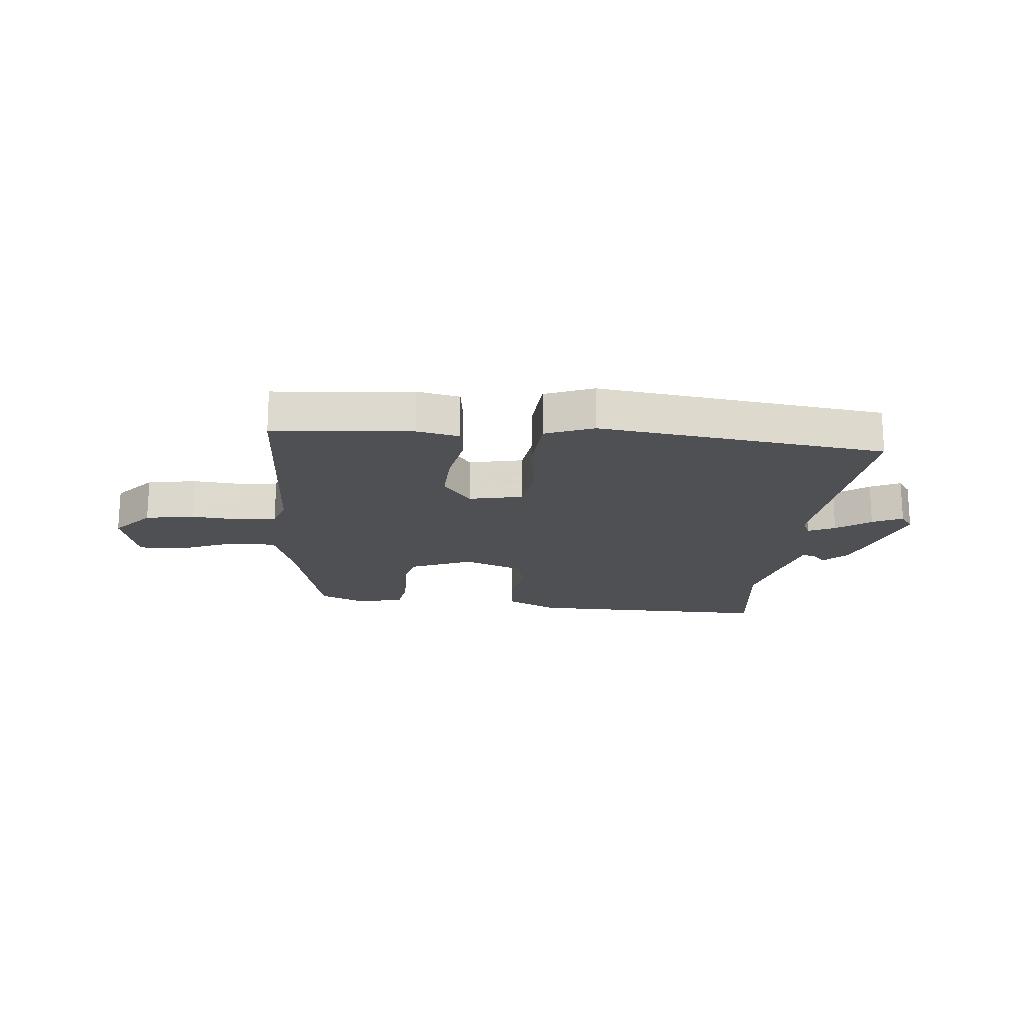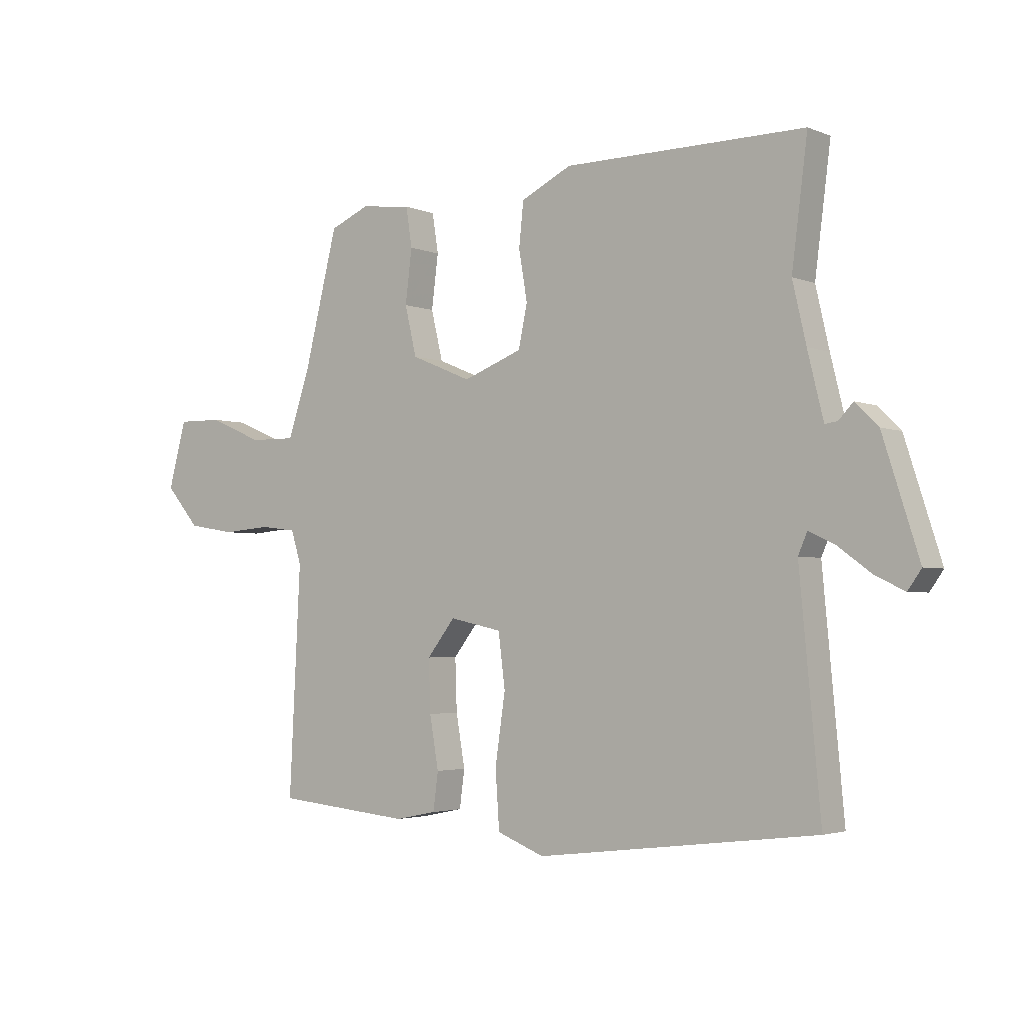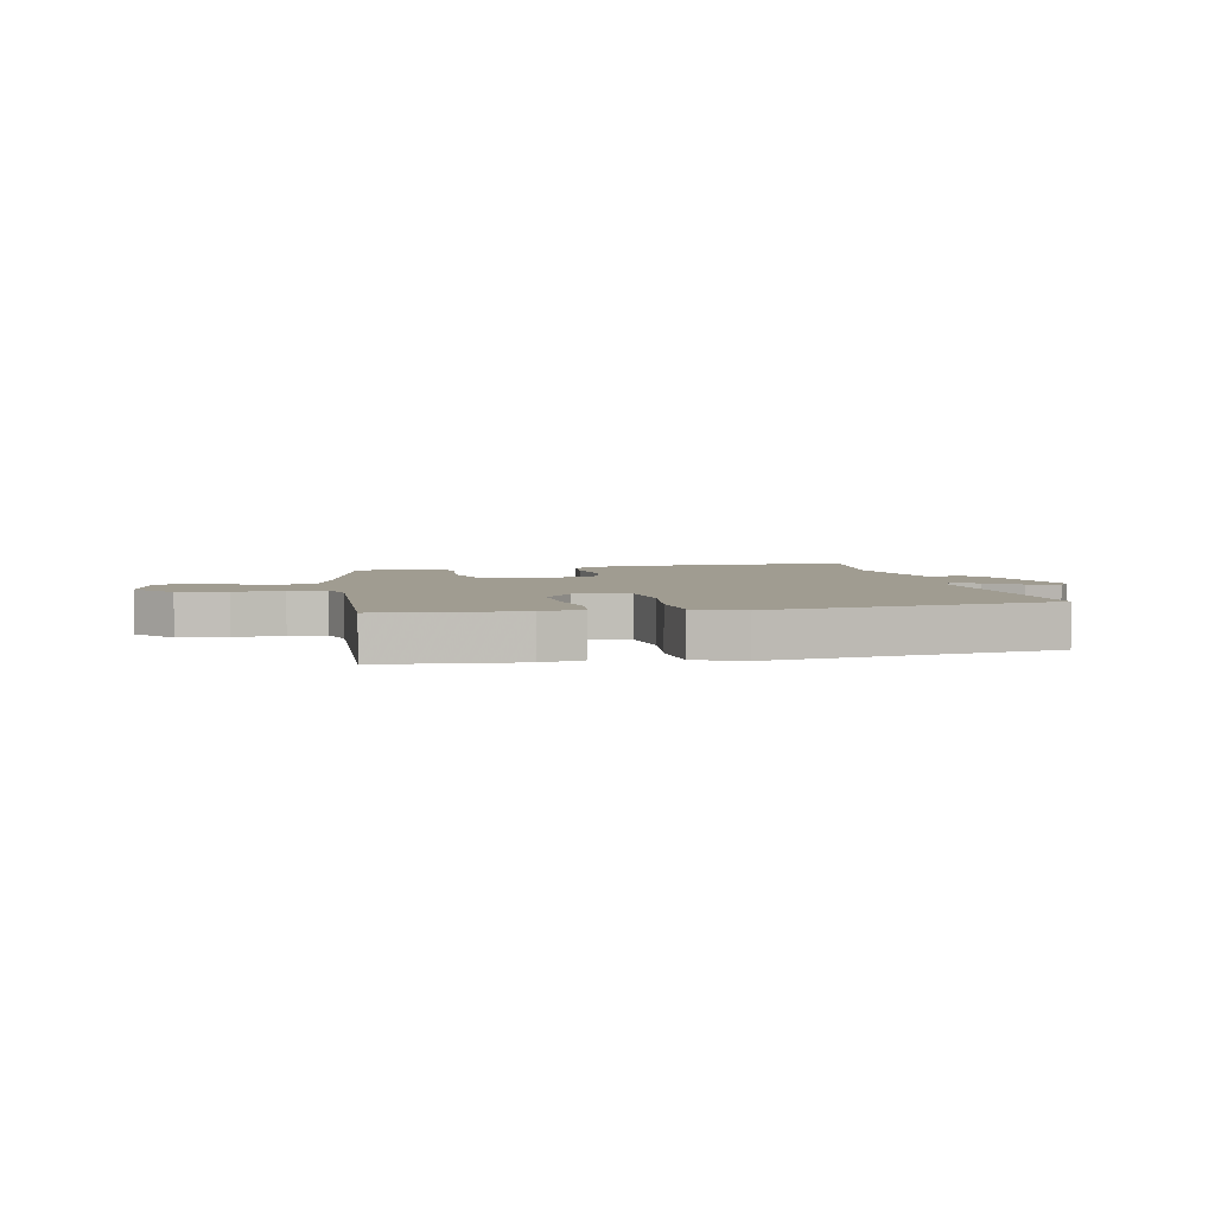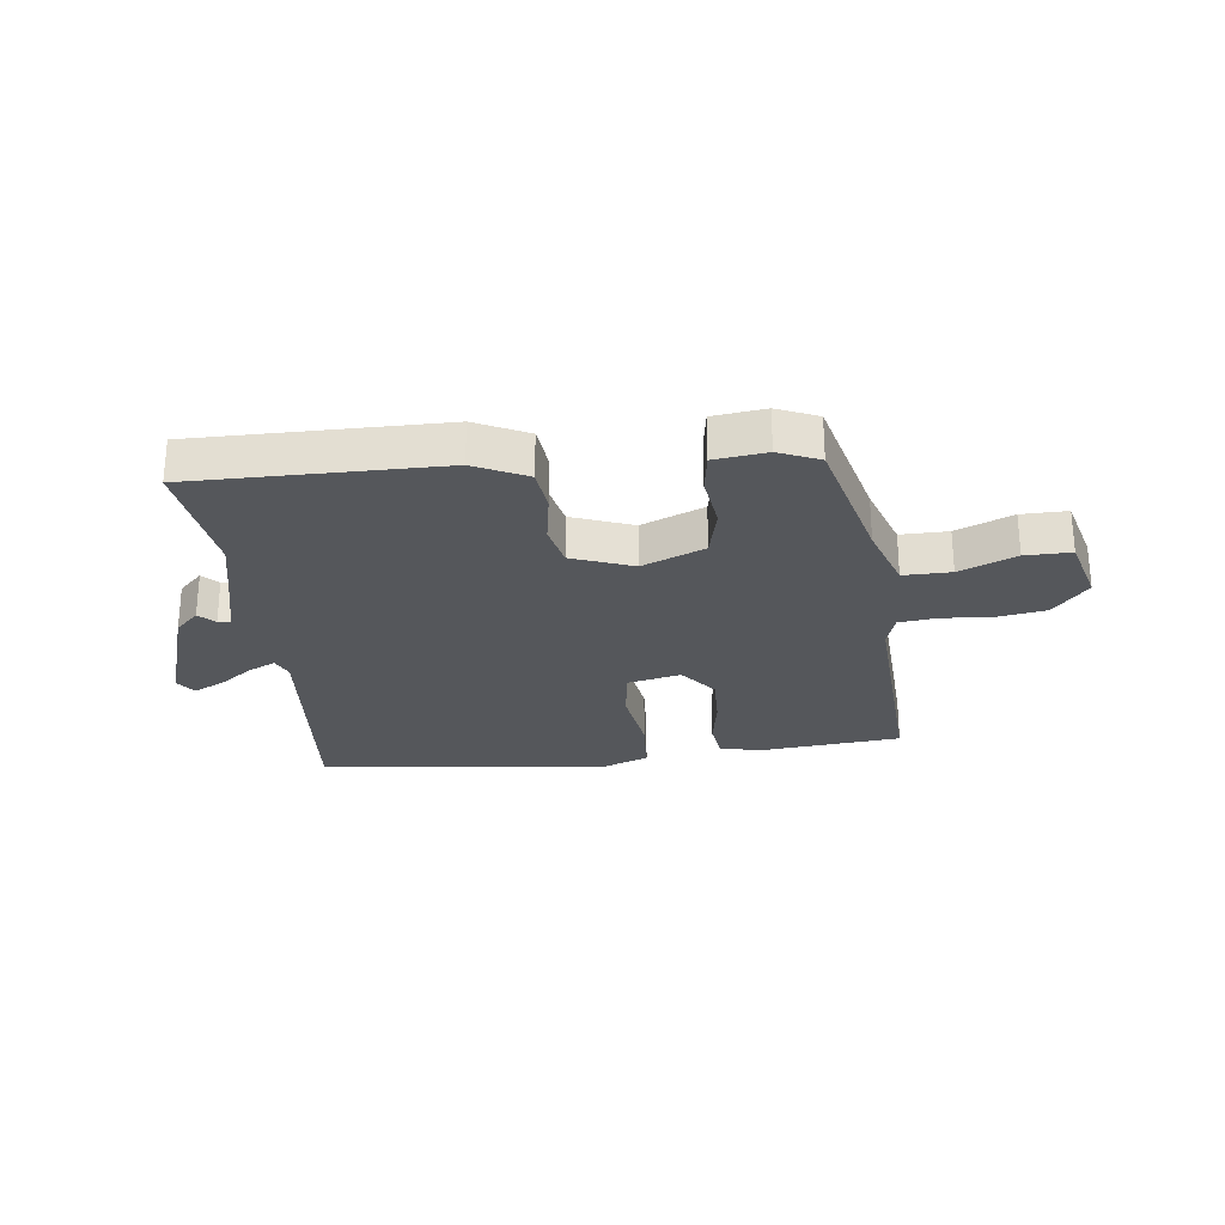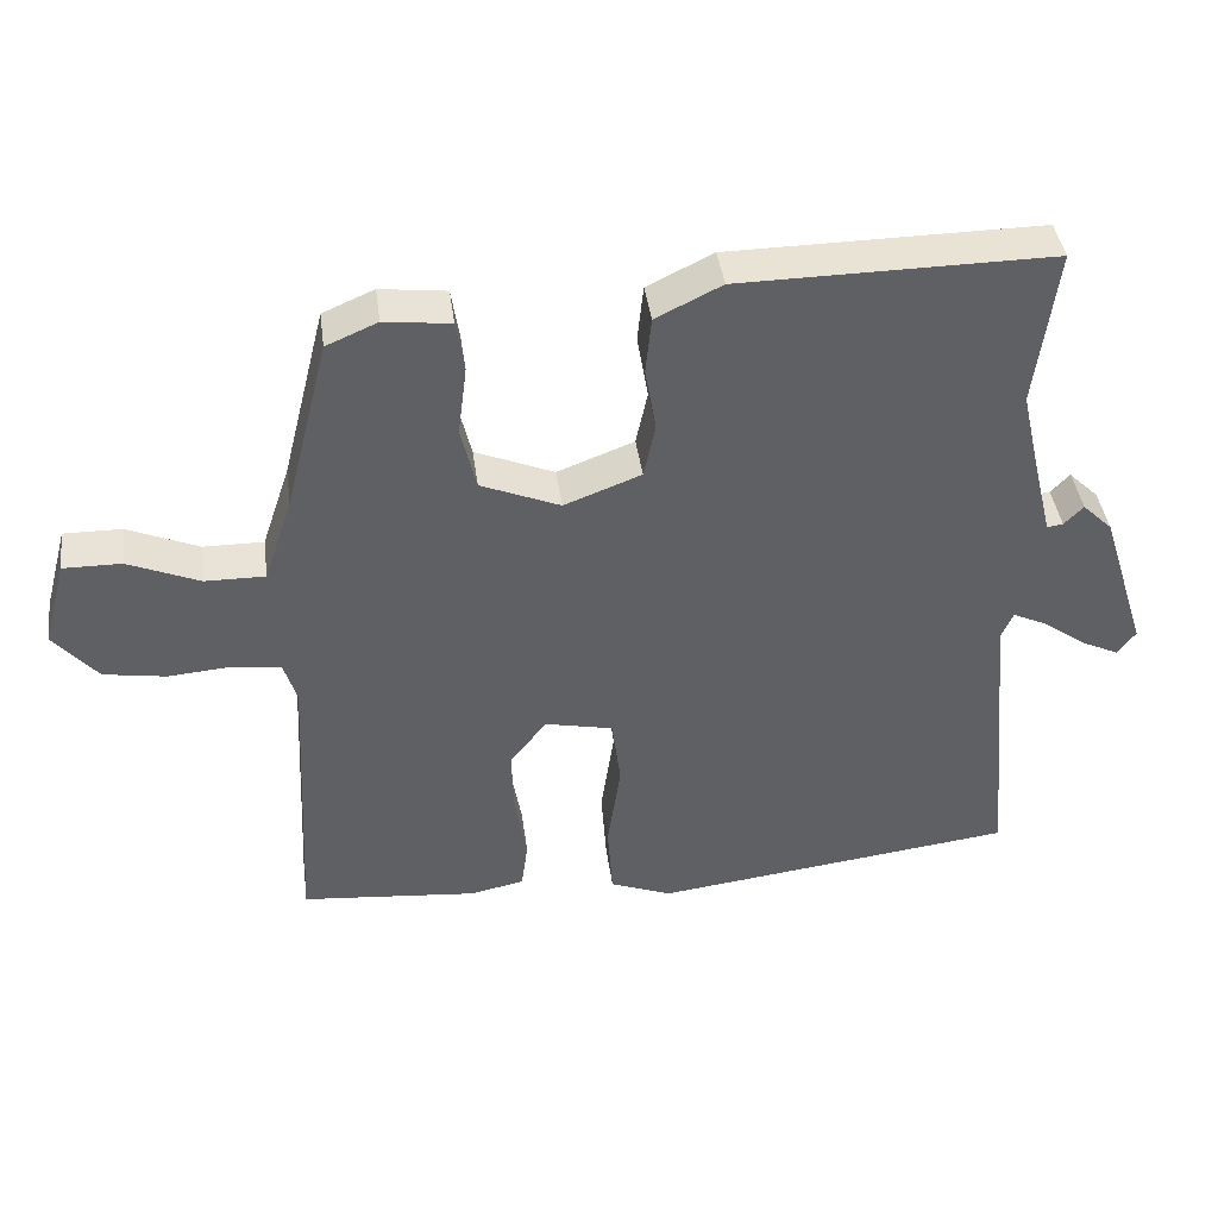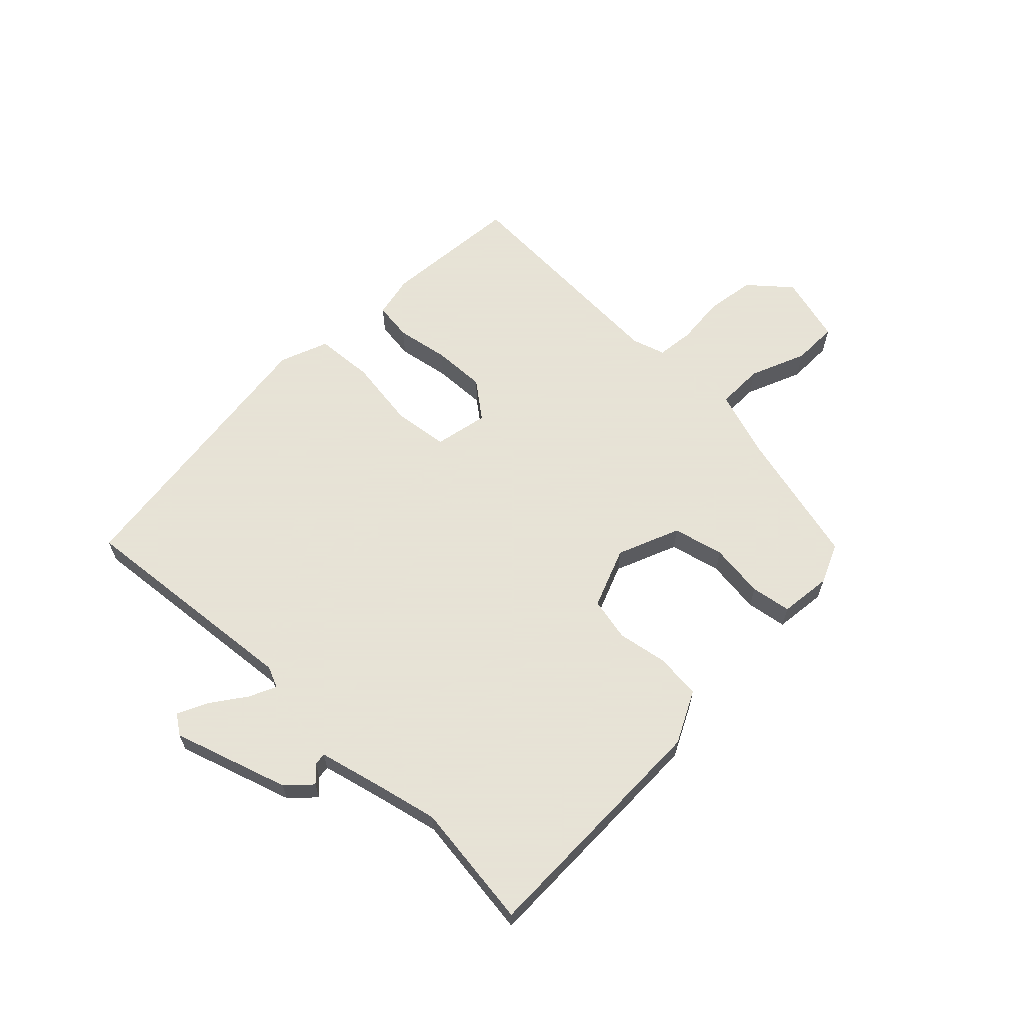
<metadata>
{"format":"obj","ext":"obj","renderer":"f3d","projection":"perspective","resolution":1024,"background":"white","views":[{"elev":-18.5,"azim":174.4,"up":"+Y"},{"elev":-3.0,"azim":-143.3,"up":"+Z"},{"elev":4.3,"azim":167.8,"up":"+Y"},{"elev":-26.7,"azim":6.9,"up":"+Y"},{"elev":41.4,"azim":172.3,"up":"+Z"},{"elev":62.8,"azim":-46.0,"up":"+Y"}]}
</metadata>
<code>
v -0.522 0.07 -0.481
v -0.485 0.07 -0.081
v -0.501 0.07 -0.044
v -0.548 0.07 -0.066
v -0.607 0.07 -0.109
v -0.659 0.07 -0.134
v -0.683 0.07 -0.1
v -0.619 0.07 0.1
v -0.578 0.07 0.14
v -0.552 0.07 0.113
v -0.53 0.07 0.11
v -0.502 0.07 0.224
v -0.478 0.07 0.329
v -0.506 0.07 0.547
v -0.079 0.07 0.544
v 0.011 0.07 0.5
v 0.019 0.07 0.422
v 0.004 0.07 0.334
v 0.02 0.07 0.259
v 0.125 0.07 0.219
v 0.233 0.07 0.264
v 0.254 0.07 0.352
v 0.242 0.07 0.447
v 0.253 0.07 0.517
v 0.343 0.07 0.528
v 0.413 0.07 0.498
v 0.473 0.07 0.259
v 0.512 0.07 0.143
v 0.594 0.07 0.144
v 0.691 0.07 0.185
v 0.77 0.07 0.186
v 0.802 0.07 0.068
v 0.742 0.07 -0.002
v 0.657 0.07 -0.016
v 0.571 0.07 -0.009
v 0.506 0.07 -0.017
v 0.488 0.07 -0.075
v 0.508 0.07 -0.476
v 0.267 0.07 -0.499
v 0.193 0.07 -0.484
v 0.184 0.07 -0.417
v 0.2 0.07 -0.325
v 0.203 0.07 -0.233
v 0.153 0.07 -0.169
v 0.06 0.07 -0.189
v 0.048 0.07 -0.284
v 0.066 0.07 -0.407
v 0.059 0.07 -0.509
v -0.025 0.07 -0.542
v -0.522 0 -0.481
v -0.485 0 -0.081
v -0.501 0 -0.044
v -0.548 0 -0.066
v -0.607 0 -0.109
v -0.659 0 -0.134
v -0.683 0 -0.1
v -0.619 0 0.1
v -0.578 0 0.14
v -0.552 0 0.113
v -0.53 0 0.11
v -0.502 0 0.224
v -0.478 0 0.329
v -0.506 0 0.547
v -0.079 0 0.544
v 0.011 0 0.5
v 0.019 0 0.422
v 0.004 0 0.334
v 0.02 0 0.259
v 0.125 0 0.219
v 0.233 0 0.264
v 0.254 0 0.352
v 0.242 0 0.447
v 0.253 0 0.517
v 0.343 0 0.528
v 0.413 0 0.498
v 0.473 0 0.259
v 0.512 0 0.143
v 0.594 0 0.144
v 0.691 0 0.185
v 0.77 0 0.186
v 0.802 0 0.068
v 0.742 0 -0.002
v 0.657 0 -0.016
v 0.571 0 -0.009
v 0.506 0 -0.017
v 0.488 0 -0.075
v 0.508 0 -0.476
v 0.267 0 -0.499
v 0.193 0 -0.484
v 0.184 0 -0.417
v 0.2 0 -0.325
v 0.203 0 -0.233
v 0.153 0 -0.169
v 0.06 0 -0.189
v 0.048 0 -0.284
v 0.066 0 -0.407
v 0.059 0 -0.509
v -0.025 0 -0.542
f 49 1 2
f 48 49 2
f 47 48 2
f 46 47 2
f 45 46 2 3
f 44 45 3
f 40 41 42
f 39 40 42
f 38 39 42
f 37 38 42
f 36 37 42 43
f 33 34 35
f 32 33 35
f 31 32 35
f 30 31 35
f 29 30 35
f 28 29 35 36
f 36 43 44
f 28 36 44
f 27 28 44
f 25 26 27
f 24 25 27
f 23 24 27
f 22 23 27
f 16 17 18
f 15 16 18
f 14 15 18
f 13 14 18
f 12 13 18 19
f 11 12 19 20
f 8 9 10
f 7 8 10
f 6 7 10
f 5 6 10
f 4 5 10
f 3 4 10 11
f 44 3 11 20
f 21 22 27 44
f 20 21 44
f 51 50 98
f 51 98 97
f 51 97 96
f 51 96 95
f 52 51 95 94
f 52 94 93
f 91 90 89
f 91 89 88
f 91 88 87
f 91 87 86
f 92 91 86 85
f 84 83 82
f 84 82 81
f 84 81 80
f 84 80 79
f 84 79 78
f 85 84 78 77
f 93 92 85
f 93 85 77
f 93 77 76
f 76 75 74
f 76 74 73
f 76 73 72
f 76 72 71
f 67 66 65
f 67 65 64
f 67 64 63
f 67 63 62
f 68 67 62 61
f 69 68 61 60
f 59 58 57
f 59 57 56
f 59 56 55
f 59 55 54
f 59 54 53
f 60 59 53 52
f 69 60 52 93
f 93 76 71 70
f 93 70 69
f 1 50 51 2
f 2 51 52 3
f 3 52 53 4
f 4 53 54 5
f 5 54 55 6
f 6 55 56 7
f 7 56 57 8
f 8 57 58 9
f 9 58 59 10
f 10 59 60 11
f 11 60 61 12
f 12 61 62 13
f 13 62 63 14
f 14 63 64 15
f 15 64 65 16
f 16 65 66 17
f 17 66 67 18
f 18 67 68 19
f 19 68 69 20
f 20 69 70 21
f 21 70 71 22
f 22 71 72 23
f 23 72 73 24
f 24 73 74 25
f 25 74 75 26
f 26 75 76 27
f 27 76 77 28
f 28 77 78 29
f 29 78 79 30
f 30 79 80 31
f 31 80 81 32
f 32 81 82 33
f 33 82 83 34
f 34 83 84 35
f 35 84 85 36
f 36 85 86 37
f 37 86 87 38
f 38 87 88 39
f 39 88 89 40
f 40 89 90 41
f 41 90 91 42
f 42 91 92 43
f 43 92 93 44
f 44 93 94 45
f 45 94 95 46
f 46 95 96 47
f 47 96 97 48
f 48 97 98 49
f 49 98 50 1

</code>
